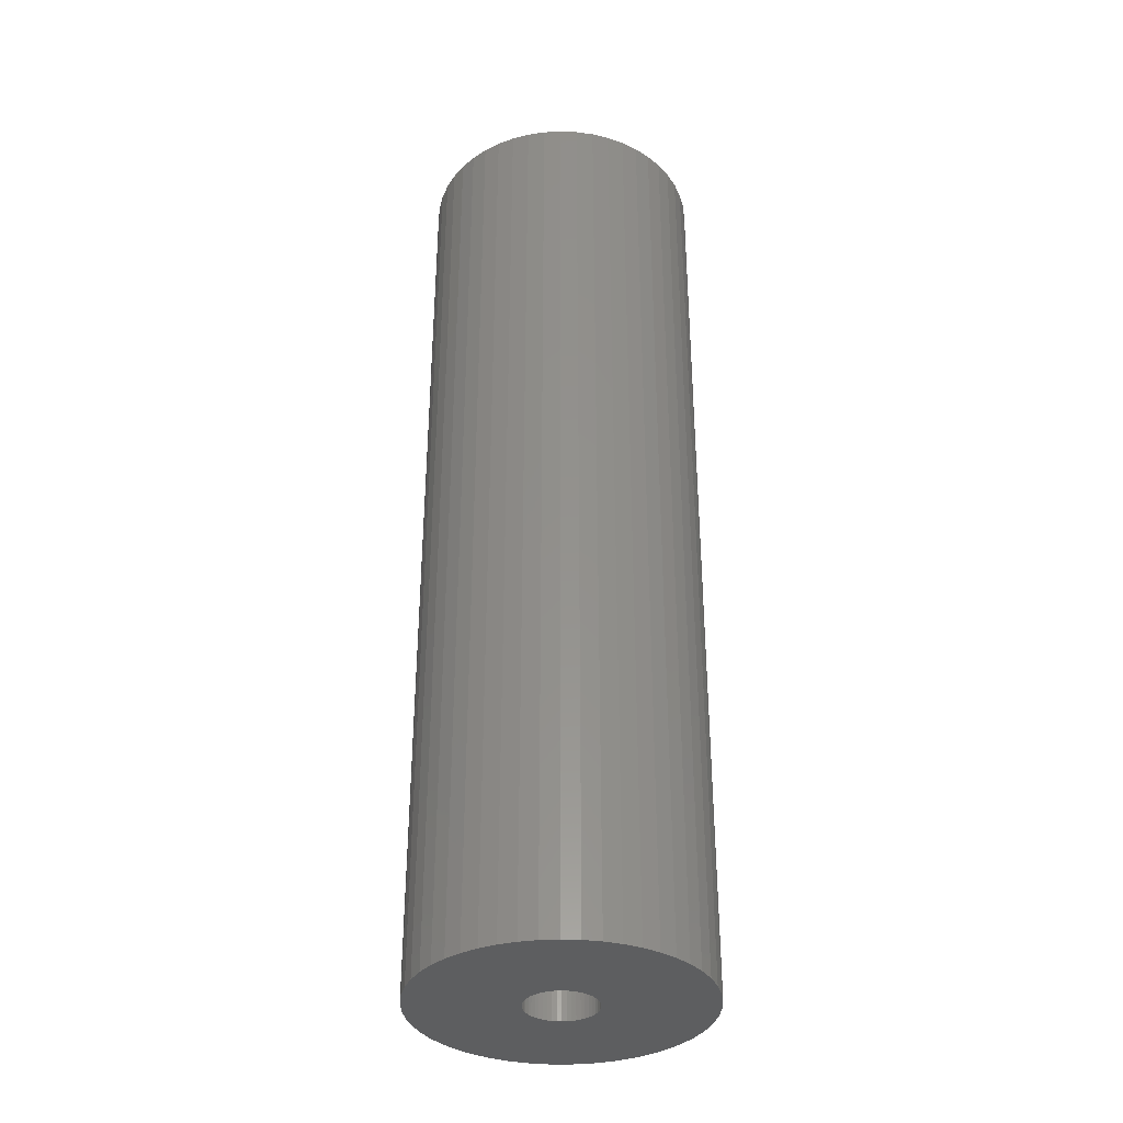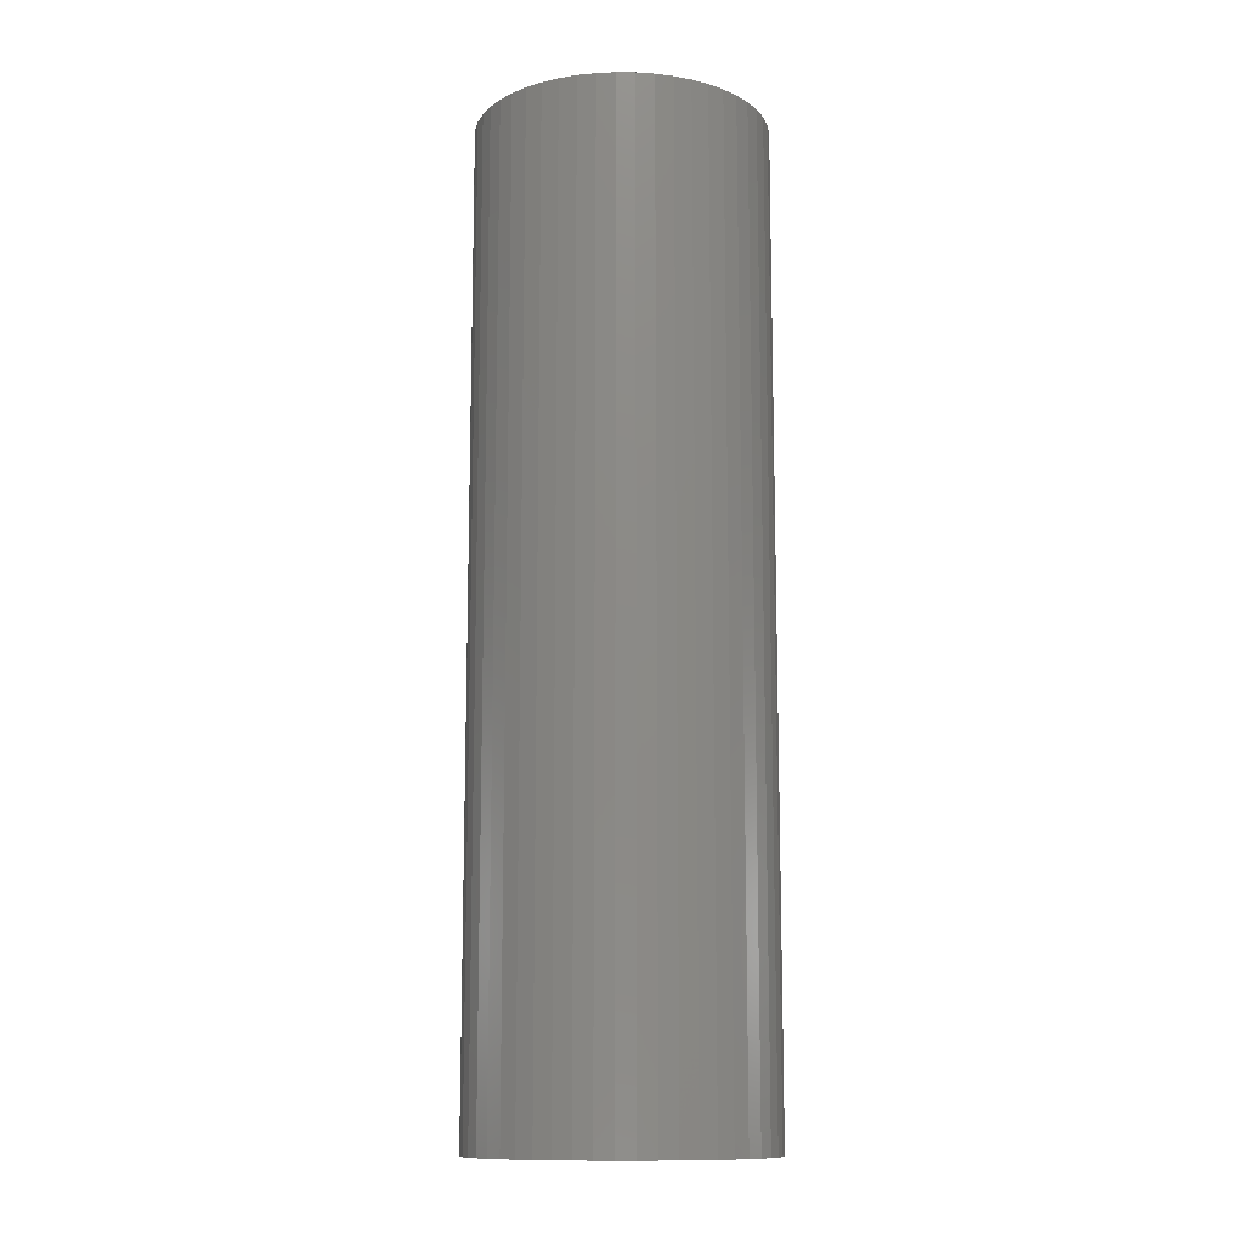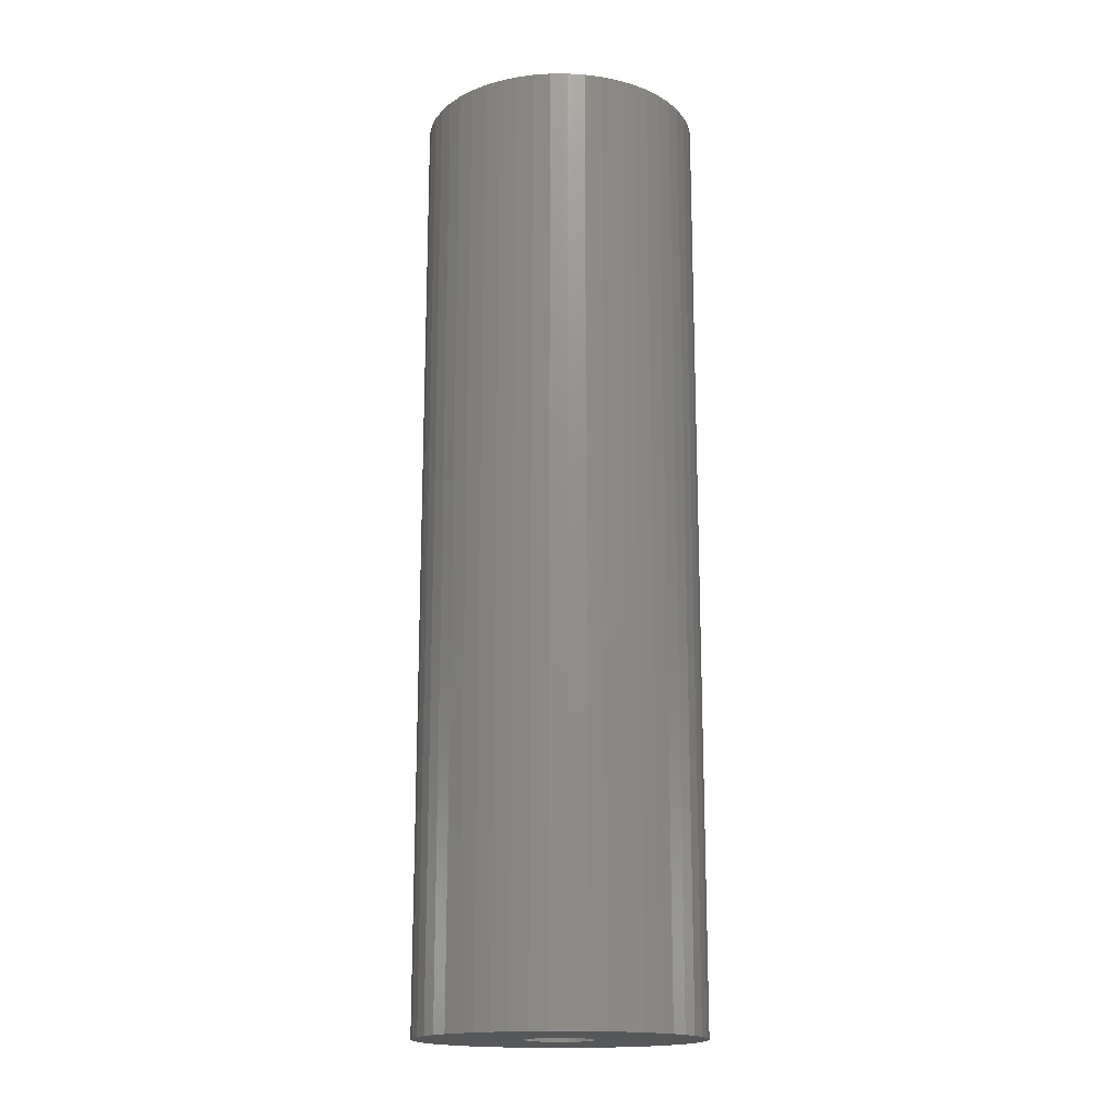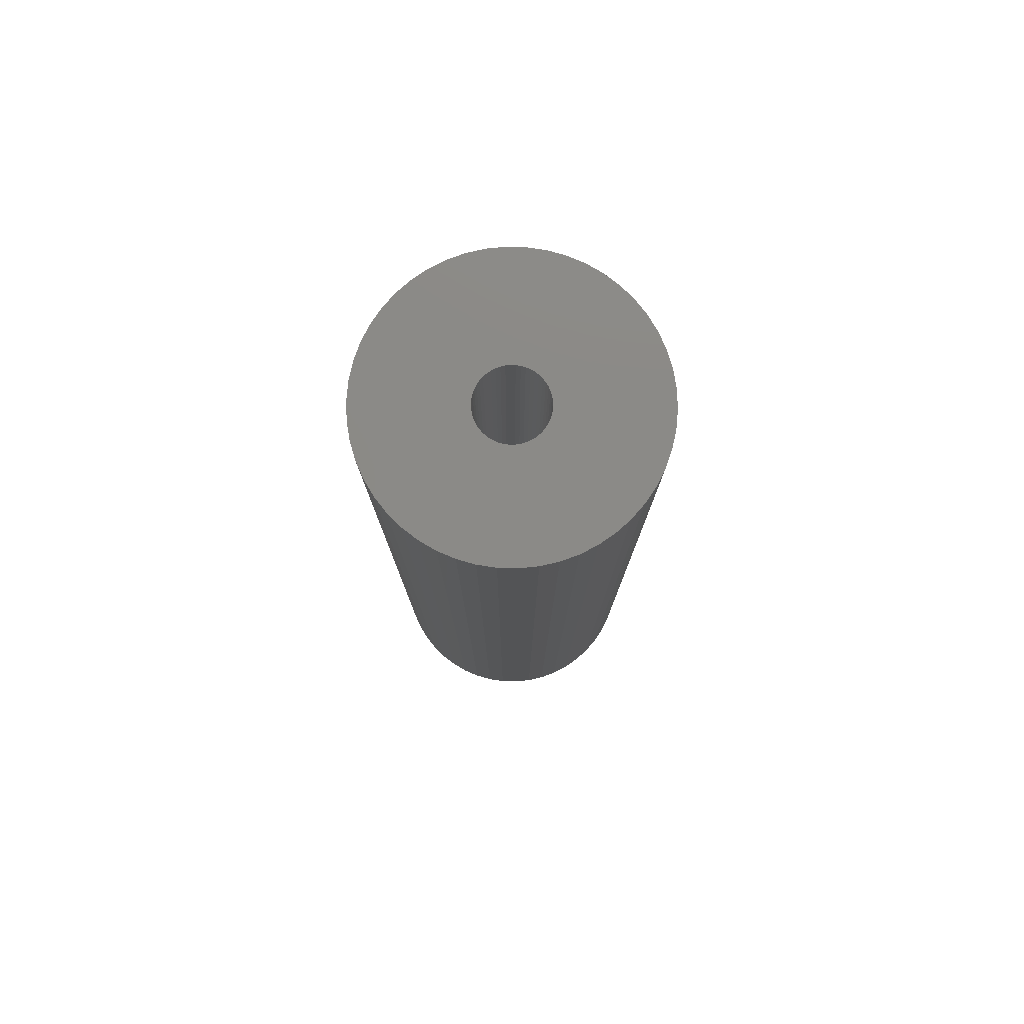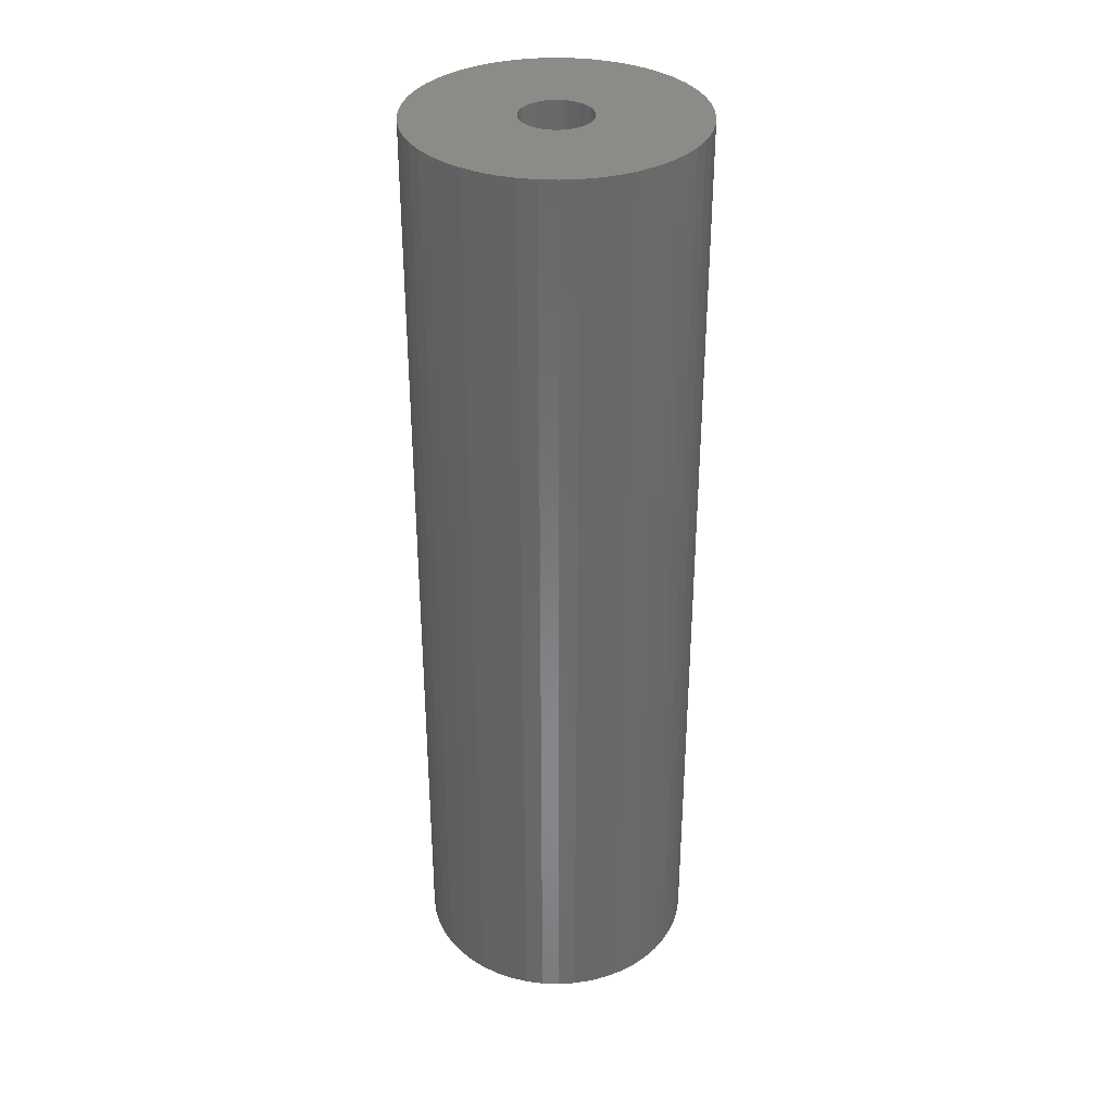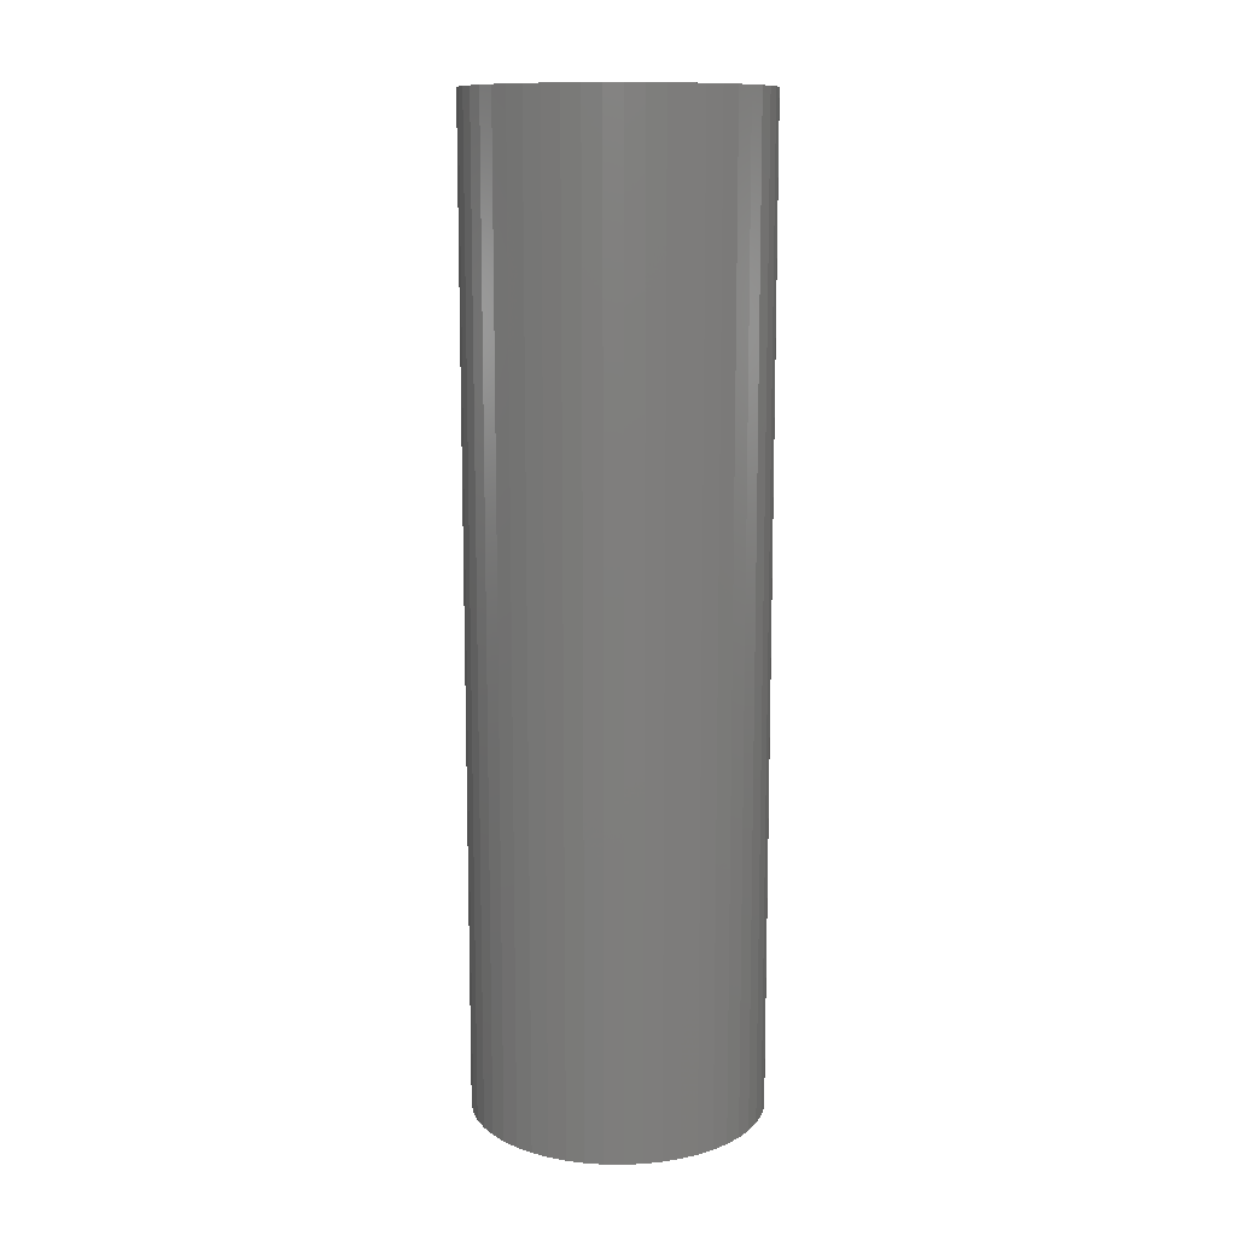
<metadata>
{"format":"stl","ext":"stl","renderer":"f3d","projection":"perspective","resolution":1024,"background":"white","views":[{"elev":-34.9,"azim":104.9,"up":"+Z"},{"elev":-12.2,"azim":-30.1,"up":"+Z"},{"elev":-16.9,"azim":-179.5,"up":"+Z"},{"elev":78.9,"azim":-41.7,"up":"+Z"},{"elev":34.6,"azim":153.9,"up":"+Z"},{"elev":12.0,"azim":159.9,"up":"+Z"}]}
</metadata>
<code>
# stl→obj: 200 verts, 400 faces
v 6.25 0 21
v 6.201 0.7833 -21
v 6.201 0.7833 21
v 6.25 0 -21
v -6.25 0 -21
v -6.201 0.7833 21
v -6.201 0.7833 -21
v -6.25 0 21
v 0.3924 6.238 -21
v -0.3924 6.238 21
v 0.3924 6.238 21
v -0.3924 6.238 -21
v -0.3924 -6.238 -21
v 0.3924 -6.238 21
v -0.3924 -6.238 21
v 0.3924 -6.238 -21
v 4.556 4.278 -21
v 3.984 4.816 21
v 4.556 4.278 21
v 3.984 4.816 -21
v -3.984 4.816 -21
v -4.556 4.278 21
v -3.984 4.816 21
v -4.556 4.278 -21
v -1.931 5.944 -21
v -2.661 5.655 21
v -1.931 5.944 21
v -2.661 5.655 -21
v 5.811 2.301 21
v 5.477 3.011 -21
v 5.477 3.011 21
v 5.811 2.301 -21
v 5.056 3.674 -21
v 5.056 3.674 21
v 2.661 5.655 -21
v 1.931 5.944 21
v 2.661 5.655 21
v 1.931 5.944 -21
v 1.171 6.139 21
v 1.171 6.139 -21
v 3.349 5.277 -21
v 3.349 5.277 21
v -5.811 2.301 -21
v -5.477 3.011 21
v -5.477 3.011 -21
v -5.811 2.301 21
v -5.056 3.674 -21
v -5.056 3.674 21
v -6.054 1.554 -21
v -6.054 1.554 21
v -3.349 5.277 21
v -3.349 5.277 -21
v -1.171 6.139 21
v -1.171 6.139 -21
v 1.171 -6.139 21
v 1.171 -6.139 -21
v 1.931 -5.944 -21
v 2.661 -5.655 21
v 1.931 -5.944 21
v 2.661 -5.655 -21
v 6.054 1.554 21
v 6.054 1.554 -21
v 1.55 0 21
v 1.538 0.1943 21
v 6.201 -0.7833 21
v 1.501 0.3855 21
v 1.538 -0.1943 21
v 1.441 0.5706 21
v 6.054 -1.554 21
v 1.358 0.7467 21
v 1.501 -0.3855 21
v 1.254 0.9111 21
v 5.811 -2.301 21
v 1.13 1.061 21
v 1.441 -0.5706 21
v 0.988 1.194 21
v 5.477 -3.011 21
v 0.8305 1.309 21
v 1.358 -0.7467 21
v 0.66 1.402 21
v 5.056 -3.674 21
v 1.254 -0.9111 21
v 0.479 1.474 21
v 0.2904 1.523 21
v 0.09732 1.547 21
v -0.09732 1.547 21
v -0.2904 1.523 21
v -0.479 1.474 21
v -0.66 1.402 21
v -0.8305 1.309 21
v -0.988 1.194 21
v -1.13 1.061 21
v -1.254 0.9111 21
v 4.556 -4.278 21
v 1.13 -1.061 21
v 3.984 -4.816 21
v 0.988 -1.194 21
v 3.349 -5.277 21
v 0.8305 -1.309 21
v 0.66 -1.402 21
v 0.479 -1.474 21
v 0.2904 -1.523 21
v 0.09732 -1.547 21
v -0.09732 -1.547 21
v -0.2904 -1.523 21
v -1.171 -6.139 21
v -0.479 -1.474 21
v -1.931 -5.944 21
v -0.66 -1.402 21
v -2.661 -5.655 21
v -0.8305 -1.309 21
v -3.349 -5.277 21
v -0.988 -1.194 21
v -3.984 -4.816 21
v -1.13 -1.061 21
v -4.556 -4.278 21
v -1.254 -0.9111 21
v -5.056 -3.674 21
v -1.358 -0.7467 21
v -5.477 -3.011 21
v -1.441 -0.5706 21
v -5.811 -2.301 21
v -1.501 -0.3855 21
v -6.054 -1.554 21
v -1.538 -0.1943 21
v -6.201 -0.7833 21
v -1.55 0 21
v -1.358 0.7467 21
v -1.441 0.5706 21
v -1.501 0.3855 21
v -1.538 0.1943 21
v 6.201 -0.7833 -21
v 5.056 -3.674 -21
v 4.556 -4.278 -21
v 6.054 -1.554 -21
v 5.811 -2.301 -21
v -5.477 -3.011 -21
v -5.811 -2.301 -21
v 1.55 0 -21
v 1.538 -0.1943 -21
v 1.501 -0.3855 -21
v 1.538 0.1943 -21
v 1.441 -0.5706 -21
v 5.477 -3.011 -21
v 1.358 -0.7467 -21
v 1.501 0.3855 -21
v 1.254 -0.9111 -21
v 1.13 -1.061 -21
v 3.984 -4.816 -21
v 1.441 0.5706 -21
v 0.988 -1.194 -21
v 3.349 -5.277 -21
v 0.8305 -1.309 -21
v 1.358 0.7467 -21
v 0.66 -1.402 -21
v 1.254 0.9111 -21
v 0.479 -1.474 -21
v 0.2904 -1.523 -21
v 0.09732 -1.547 -21
v -0.09732 -1.547 -21
v -0.2904 -1.523 -21
v -1.171 -6.139 -21
v -0.479 -1.474 -21
v -1.931 -5.944 -21
v -0.66 -1.402 -21
v -2.661 -5.655 -21
v -0.8305 -1.309 -21
v -3.349 -5.277 -21
v -0.988 -1.194 -21
v -3.984 -4.816 -21
v -1.13 -1.061 -21
v -4.556 -4.278 -21
v -1.254 -0.9111 -21
v -5.056 -3.674 -21
v 1.13 1.061 -21
v 0.988 1.194 -21
v 0.8305 1.309 -21
v 0.66 1.402 -21
v 0.479 1.474 -21
v 0.2904 1.523 -21
v 0.09732 1.547 -21
v -0.09732 1.547 -21
v -0.2904 1.523 -21
v -0.479 1.474 -21
v -0.66 1.402 -21
v -0.8305 1.309 -21
v -0.988 1.194 -21
v -1.13 1.061 -21
v -1.254 0.9111 -21
v -1.358 0.7467 -21
v -1.441 0.5706 -21
v -1.501 0.3855 -21
v -1.538 0.1943 -21
v -1.55 0 -21
v -1.358 -0.7467 -21
v -1.441 -0.5706 -21
v -1.501 -0.3855 -21
v -6.054 -1.554 -21
v -1.538 -0.1943 -21
v -6.201 -0.7833 -21
f 1 2 3
f 2 1 4
f 5 6 7
f 6 5 8
f 9 10 11
f 10 9 12
f 13 14 15
f 14 13 16
f 17 18 19
f 18 17 20
f 21 22 23
f 22 21 24
f 25 26 27
f 26 25 28
f 29 30 31
f 30 29 32
f 31 33 34
f 33 31 30
f 35 36 37
f 36 35 38
f 38 39 36
f 39 38 40
f 41 37 42
f 37 41 35
f 43 44 45
f 44 43 46
f 47 22 24
f 22 47 48
f 49 46 43
f 46 49 50
f 28 51 26
f 51 28 52
f 12 53 10
f 53 12 54
f 16 55 14
f 55 16 56
f 57 58 59
f 58 57 60
f 61 32 29
f 32 61 62
f 3 62 61
f 62 3 2
f 34 17 19
f 17 34 33
f 40 11 39
f 11 40 9
f 20 42 18
f 42 20 41
f 45 48 47
f 48 45 44
f 7 50 49
f 50 7 6
f 63 1 3
f 64 3 61
f 1 63 65
f 66 61 29
f 67 65 63
f 68 29 31
f 65 67 69
f 70 31 34
f 71 69 67
f 72 34 19
f 69 71 73
f 74 19 18
f 75 73 71
f 76 18 42
f 73 75 77
f 78 42 37
f 79 77 75
f 80 37 36
f 77 79 81
f 82 81 79
f 3 64 63
f 61 66 64
f 29 68 66
f 31 70 68
f 34 72 70
f 83 36 39
f 19 74 72
f 18 76 74
f 42 78 76
f 37 80 78
f 36 83 80
f 84 39 11
f 39 84 83
f 11 85 84
f 11 86 85
f 10 86 11
f 86 10 87
f 53 87 10
f 87 53 88
f 27 88 53
f 88 27 89
f 26 89 27
f 89 26 90
f 51 90 26
f 90 51 91
f 23 91 51
f 91 23 92
f 22 92 23
f 92 22 93
f 48 93 22
f 81 82 94
f 95 94 82
f 94 95 96
f 97 96 95
f 96 97 98
f 99 98 97
f 98 99 58
f 100 58 99
f 58 100 59
f 101 59 100
f 59 101 55
f 102 55 101
f 55 102 14
f 103 14 102
f 104 14 103
f 15 104 105
f 104 15 14
f 106 105 107
f 108 107 109
f 110 109 111
f 112 111 113
f 114 113 115
f 105 106 15
f 116 115 117
f 118 117 119
f 120 119 121
f 122 121 123
f 124 123 125
f 126 125 127
f 93 48 128
f 107 108 106
f 44 128 48
f 109 110 108
f 128 44 129
f 111 112 110
f 46 129 44
f 113 114 112
f 129 46 130
f 115 116 114
f 50 130 46
f 117 118 116
f 130 50 131
f 119 120 118
f 6 131 50
f 121 122 120
f 131 6 127
f 123 124 122
f 8 127 6
f 125 126 124
f 127 8 126
f 52 23 51
f 23 52 21
f 54 27 53
f 27 54 25
f 65 4 1
f 4 65 132
f 94 133 81
f 133 94 134
f 73 135 69
f 135 73 136
f 69 132 65
f 132 69 135
f 137 122 138
f 122 137 120
f 139 4 132
f 140 132 135
f 4 139 2
f 141 135 136
f 142 2 139
f 143 136 144
f 2 142 62
f 145 144 133
f 146 62 142
f 147 133 134
f 62 146 32
f 148 134 149
f 150 32 146
f 151 149 152
f 32 150 30
f 153 152 60
f 154 30 150
f 155 60 57
f 30 154 33
f 156 33 154
f 132 140 139
f 135 141 140
f 136 143 141
f 144 145 143
f 133 147 145
f 157 57 56
f 134 148 147
f 149 151 148
f 152 153 151
f 60 155 153
f 57 157 155
f 158 56 16
f 56 158 157
f 16 159 158
f 16 160 159
f 13 160 16
f 160 13 161
f 162 161 13
f 161 162 163
f 164 163 162
f 163 164 165
f 166 165 164
f 165 166 167
f 168 167 166
f 167 168 169
f 170 169 168
f 169 170 171
f 172 171 170
f 171 172 173
f 174 173 172
f 33 156 17
f 175 17 156
f 17 175 20
f 176 20 175
f 20 176 41
f 177 41 176
f 41 177 35
f 178 35 177
f 35 178 38
f 179 38 178
f 38 179 40
f 180 40 179
f 40 180 9
f 181 9 180
f 182 9 181
f 12 182 183
f 182 12 9
f 54 183 184
f 25 184 185
f 28 185 186
f 52 186 187
f 21 187 188
f 183 54 12
f 24 188 189
f 47 189 190
f 45 190 191
f 43 191 192
f 49 192 193
f 7 193 194
f 173 174 195
f 184 25 54
f 137 195 174
f 185 28 25
f 195 137 196
f 186 52 28
f 138 196 137
f 187 21 52
f 196 138 197
f 188 24 21
f 198 197 138
f 189 47 24
f 197 198 199
f 190 45 47
f 200 199 198
f 191 43 45
f 199 200 194
f 192 49 43
f 5 194 200
f 193 7 49
f 194 5 7
f 60 98 58
f 98 60 152
f 81 144 77
f 144 81 133
f 138 124 198
f 124 138 122
f 56 59 55
f 59 56 57
f 77 136 73
f 136 77 144
f 166 108 110
f 108 166 164
f 164 106 108
f 106 164 162
f 172 118 174
f 118 172 116
f 172 114 116
f 114 172 170
f 198 126 200
f 126 198 124
f 200 8 5
f 8 200 126
f 149 94 96
f 94 149 134
f 152 96 98
f 96 152 149
f 168 110 112
f 110 168 166
f 170 112 114
f 112 170 168
f 162 15 106
f 15 162 13
f 174 120 137
f 120 174 118
f 150 70 154
f 70 150 68
f 130 191 129
f 191 130 192
f 154 72 156
f 72 154 70
f 179 80 83
f 80 179 178
f 185 88 89
f 88 185 184
f 129 190 128
f 190 129 191
f 141 67 140
f 67 141 71
f 177 76 78
f 76 177 176
f 93 188 92
f 188 93 189
f 186 89 90
f 89 186 185
f 184 87 88
f 87 184 183
f 139 64 142
f 64 139 63
f 143 71 141
f 71 143 75
f 169 115 113
f 115 169 171
f 119 196 121
f 196 119 195
f 158 103 102
f 103 158 159
f 151 99 97
f 99 151 153
f 142 66 146
f 66 142 64
f 146 68 150
f 68 146 66
f 176 74 76
f 74 176 175
f 182 85 86
f 85 182 181
f 180 83 84
f 83 180 179
f 178 78 80
f 78 178 177
f 127 193 131
f 193 127 194
f 128 189 93
f 189 128 190
f 183 86 87
f 86 183 182
f 187 90 91
f 90 187 186
f 188 91 92
f 91 188 187
f 140 63 139
f 63 140 67
f 147 79 145
f 79 147 82
f 115 173 117
f 173 115 171
f 157 102 101
f 102 157 158
f 156 74 175
f 74 156 72
f 181 84 85
f 84 181 180
f 131 192 130
f 192 131 193
f 145 75 143
f 75 145 79
f 165 111 109
f 111 165 167
f 161 107 105
f 107 161 163
f 160 105 104
f 105 160 161
f 125 194 127
f 194 125 199
f 121 197 123
f 197 121 196
f 153 100 99
f 100 153 155
f 148 82 147
f 82 148 95
f 159 104 103
f 104 159 160
f 123 199 125
f 199 123 197
f 117 195 119
f 195 117 173
f 155 101 100
f 101 155 157
f 148 97 95
f 97 148 151
f 167 113 111
f 113 167 169
f 163 109 107
f 109 163 165

</code>
